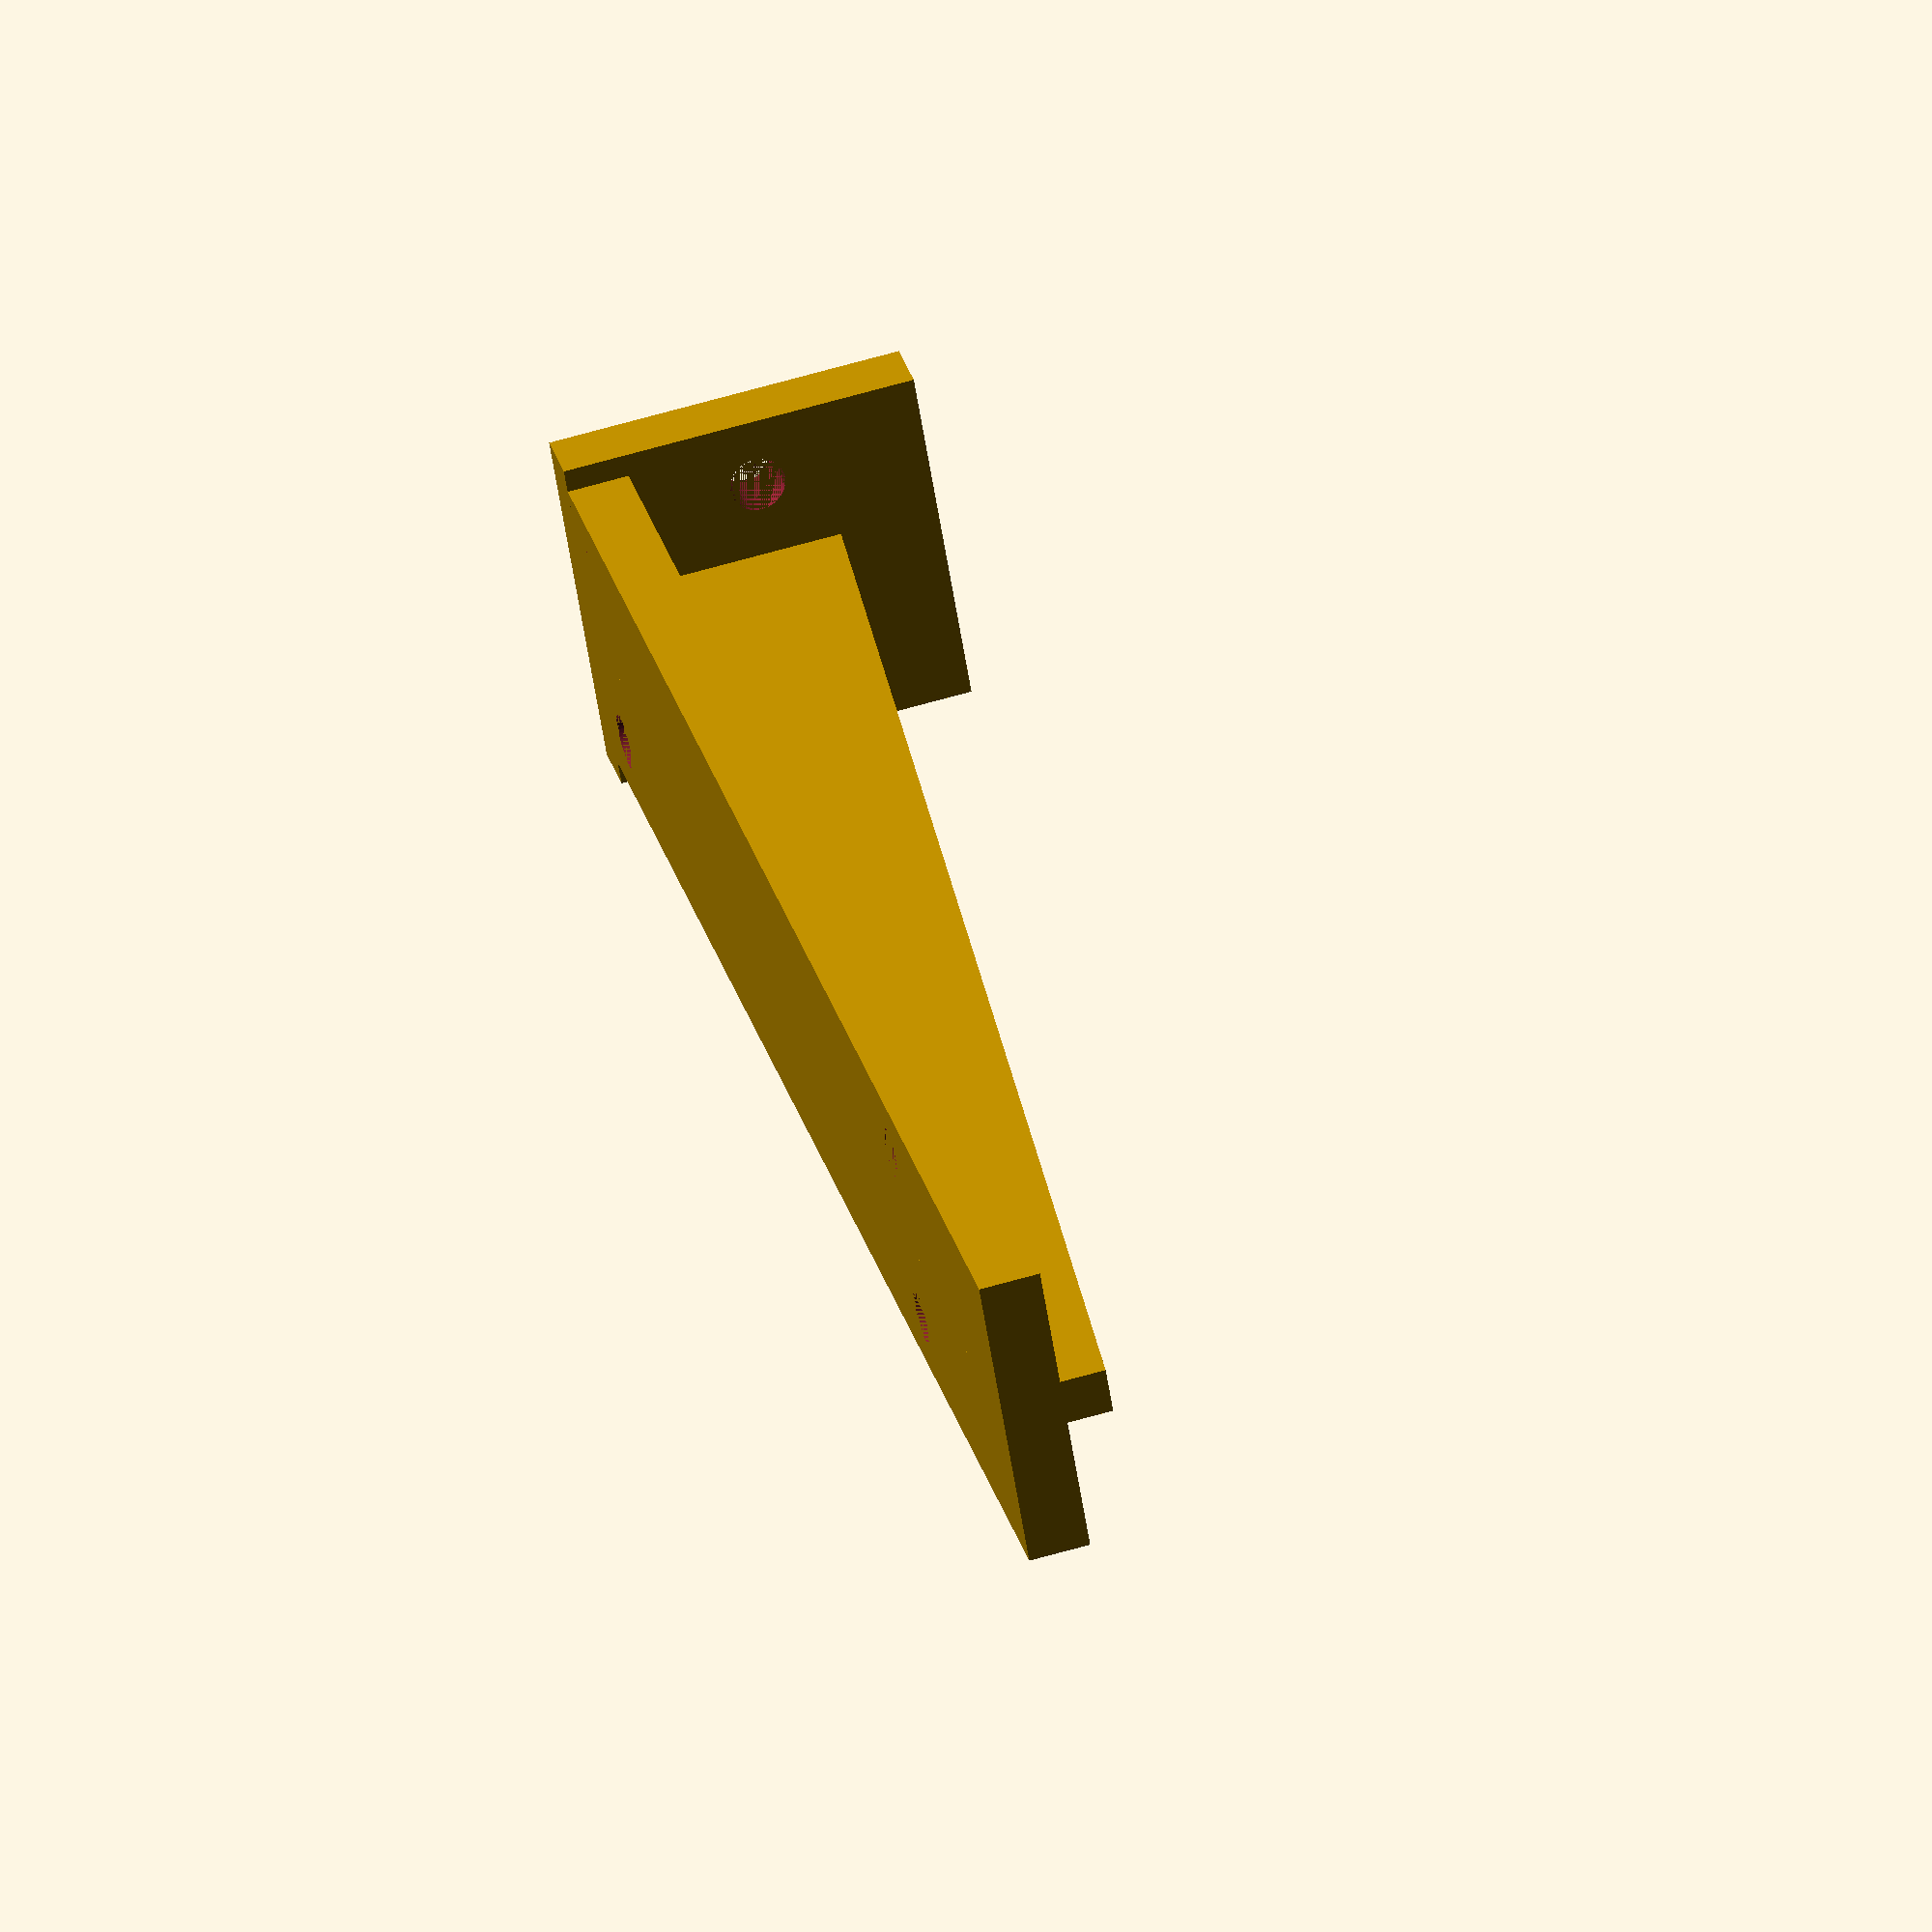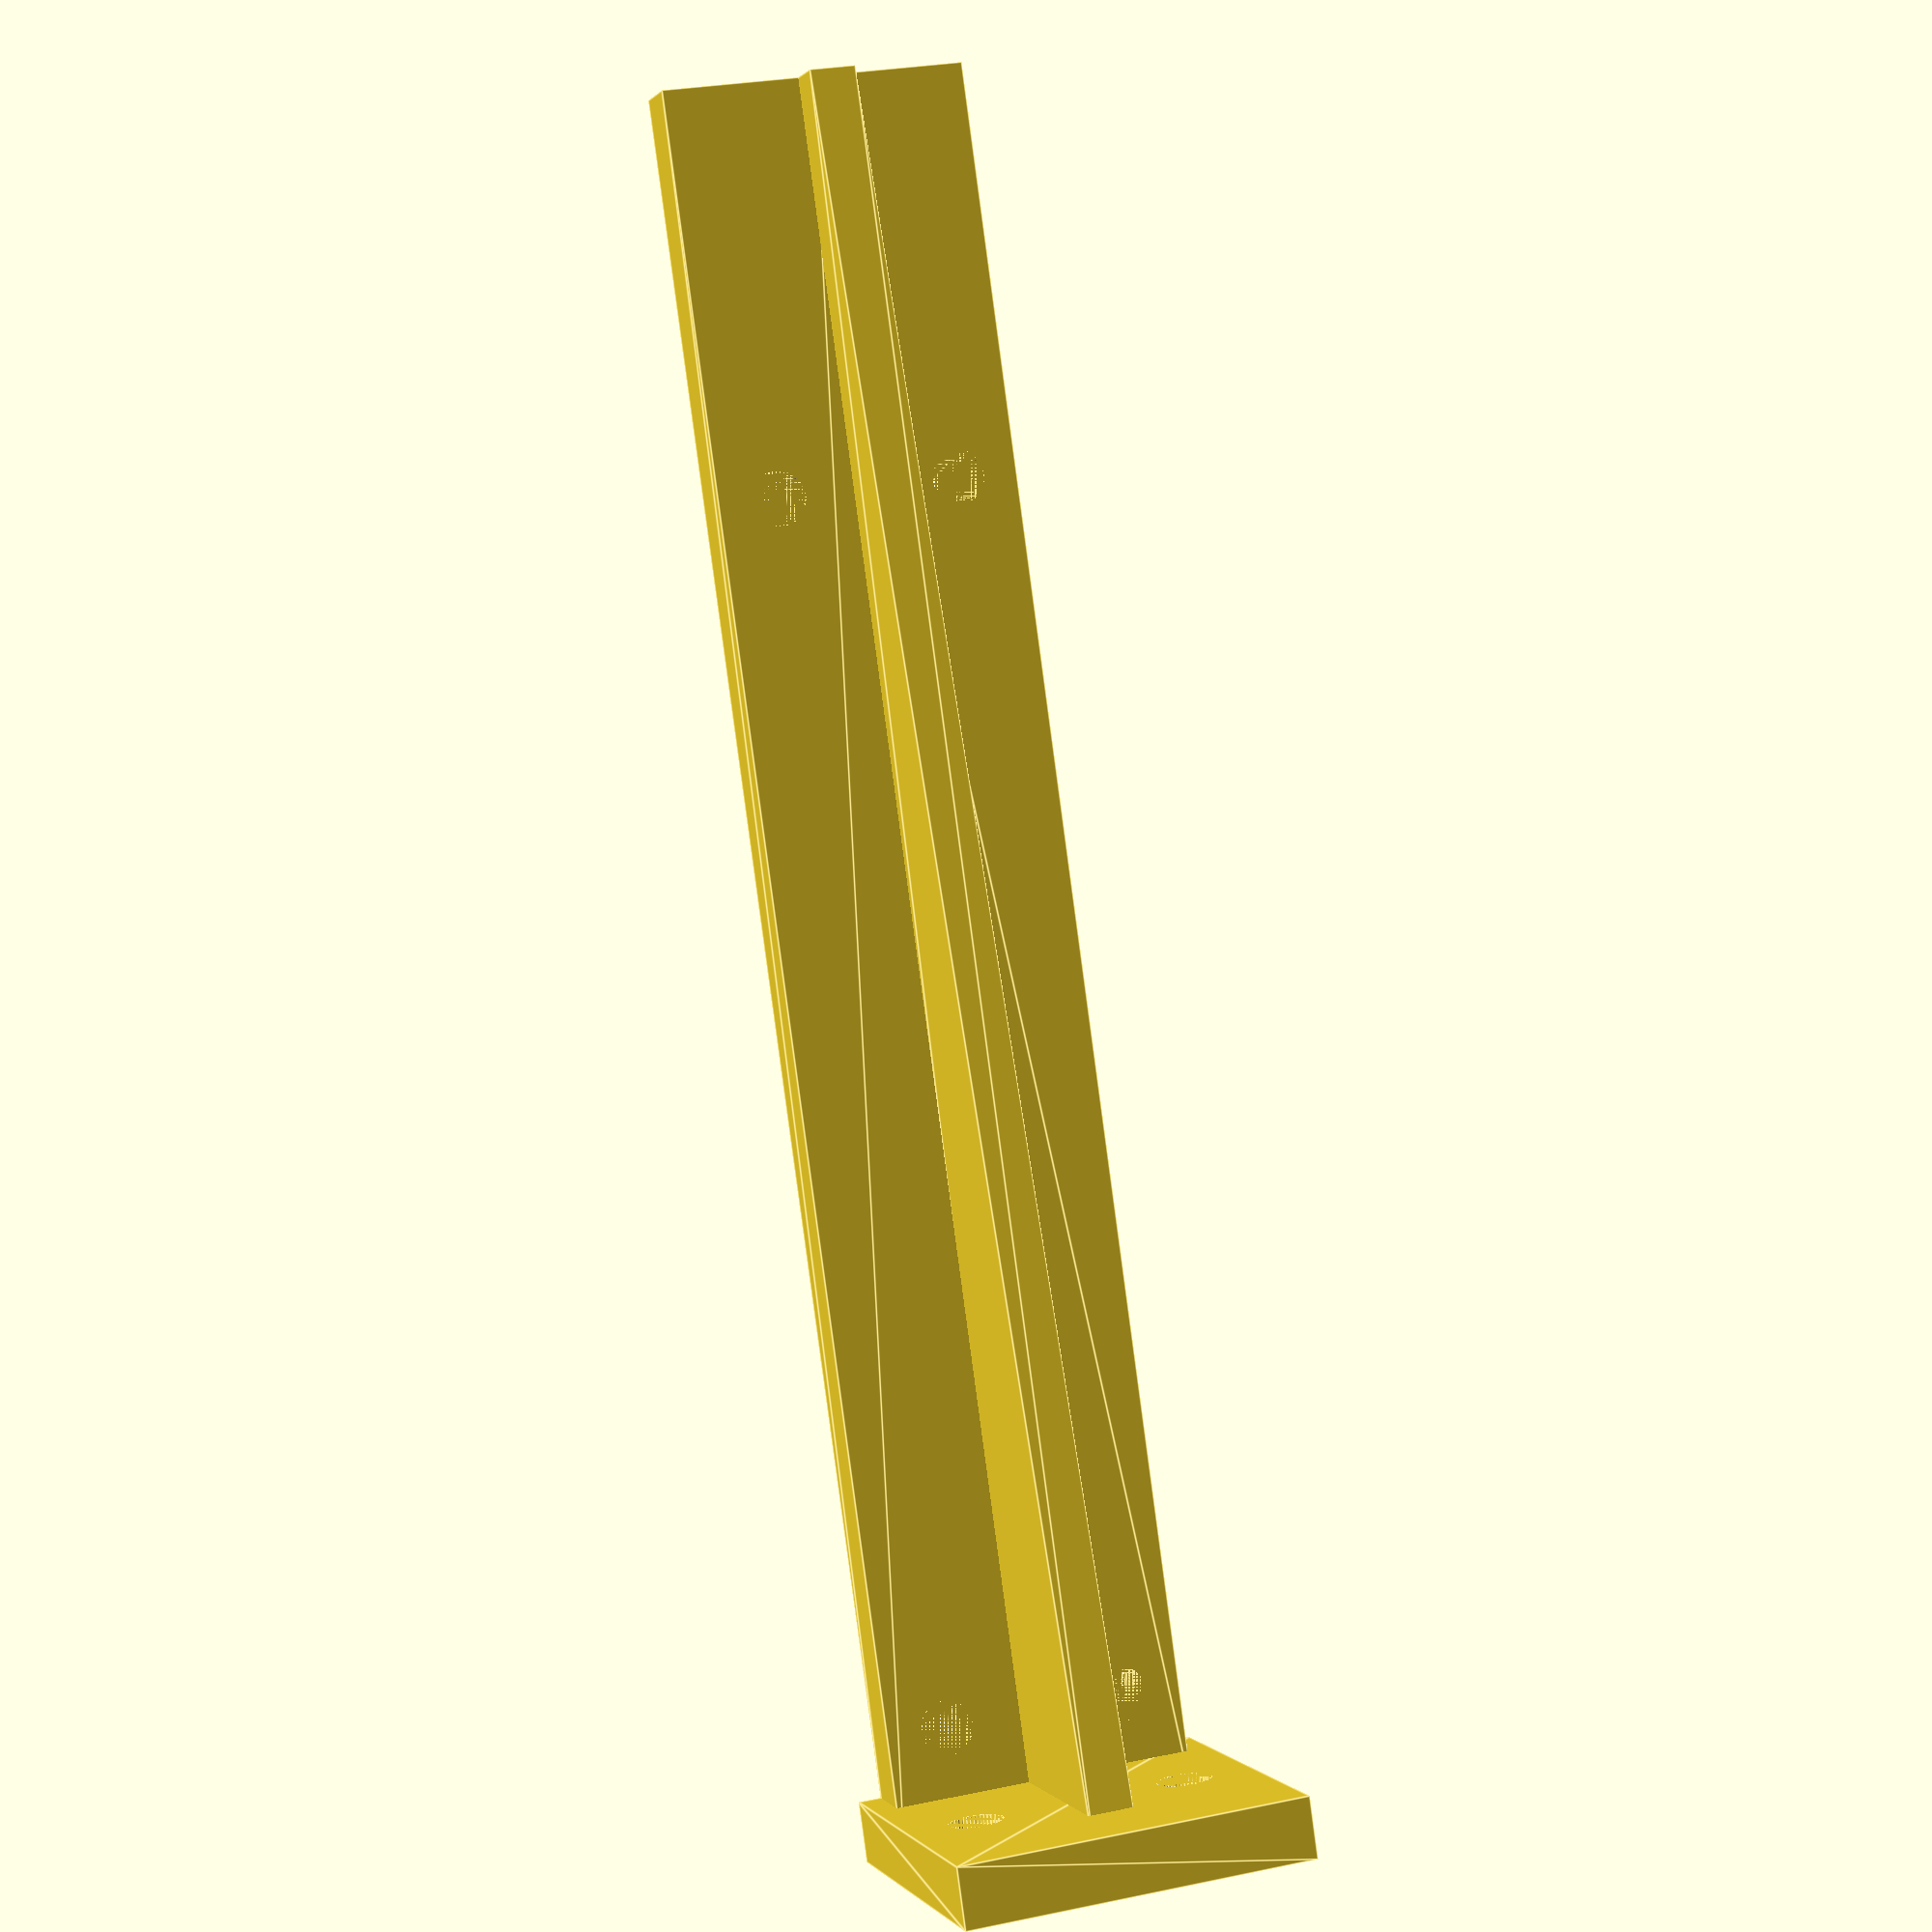
<openscad>
$fn = 50;

bottom_mount_holes = [[-7, 0, -8], [7, 0, -8]];

// pnp
//pletwa_length = 30; 
//mount_holes = [[6, 45, 0], [6, 105, 0]]; 
//line_length = 125;

// pnp vertical
mount_holes = [[-6, 8.5, 0], [-6, 8.5 + 80, 0], [6, 8.5, 0], [6, 8.5 + 80, 0]]; 
pletwa_length = 115;
line_length = 115;

//heater
//mount_holes = [[-6, 8.5, 0], [-6, 8.5 + 104, 0], [6, 8.5, 0], [6, 8.5 + 104, 0]]; 
//pletwa_length = 120;
//line_length = 120;



module pletwa(h1, h2, t, l) {
    translate([0, 0, -2])
    linear_extrude(height=t)
    polygon([[0, 0], [0, l], [h2, l], [h1, 0]]);
}

module bottom_mount() {
    rotate([90, 0, 0])
    translate([0, (-23 + 4)/2, -4])
    linear_extrude(height=4)  
    square([23, 23], center=true);
}

module body() {
    pletwa(h1=10, h2=10, t=4, l=line_length);
    rotate([0, 90, 0])
    pletwa(h1=15, h2=5, t=3, l=pletwa_length);
    rotate([0, 180, 0])
    pletwa(h1=10, h2=10, t=4, l=line_length);
    bottom_mount();
}

rotate([0, 180, 0])
difference() {
    body();
    
    for (pos = mount_holes) {
        translate(pos)
        translate([0, 0, -2])
        linear_extrude(4)
        circle(d=3.6);
    }
    
    for (pos = bottom_mount_holes) {
        translate(pos)
        translate([0, 0, -2])
        rotate([270, 0, 0])
        linear_extrude(4)
        circle(d=3.6);
    }

}
</openscad>
<views>
elev=117.0 azim=124.1 roll=286.4 proj=o view=wireframe
elev=359.6 azim=352.0 roll=343.7 proj=p view=edges
</views>
